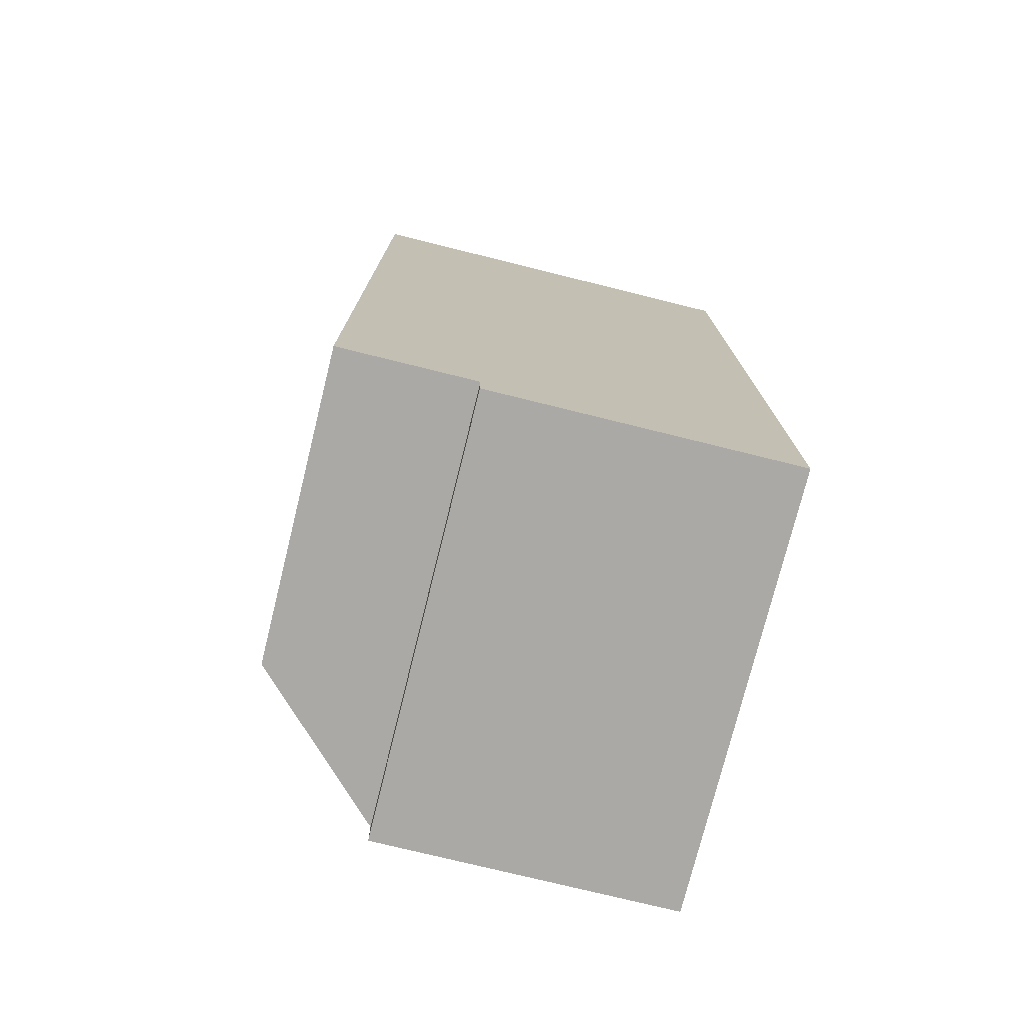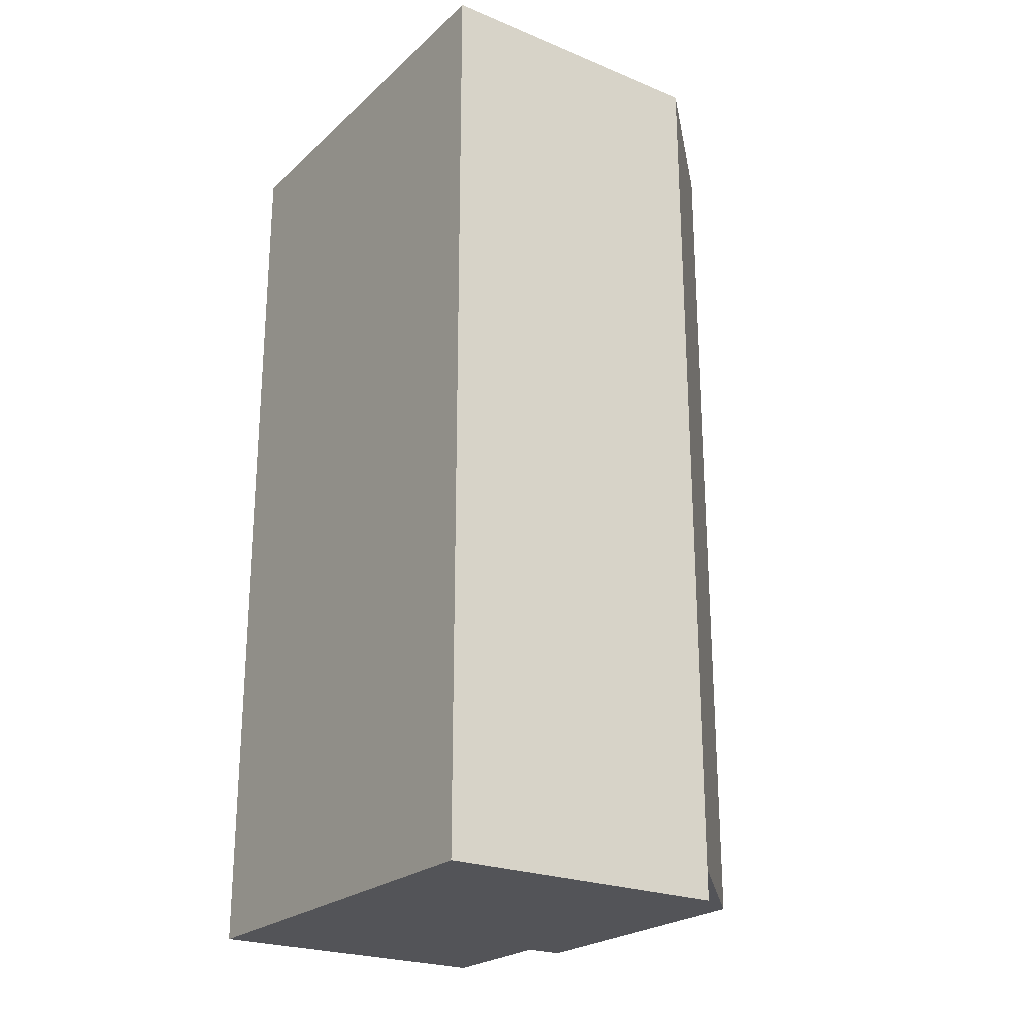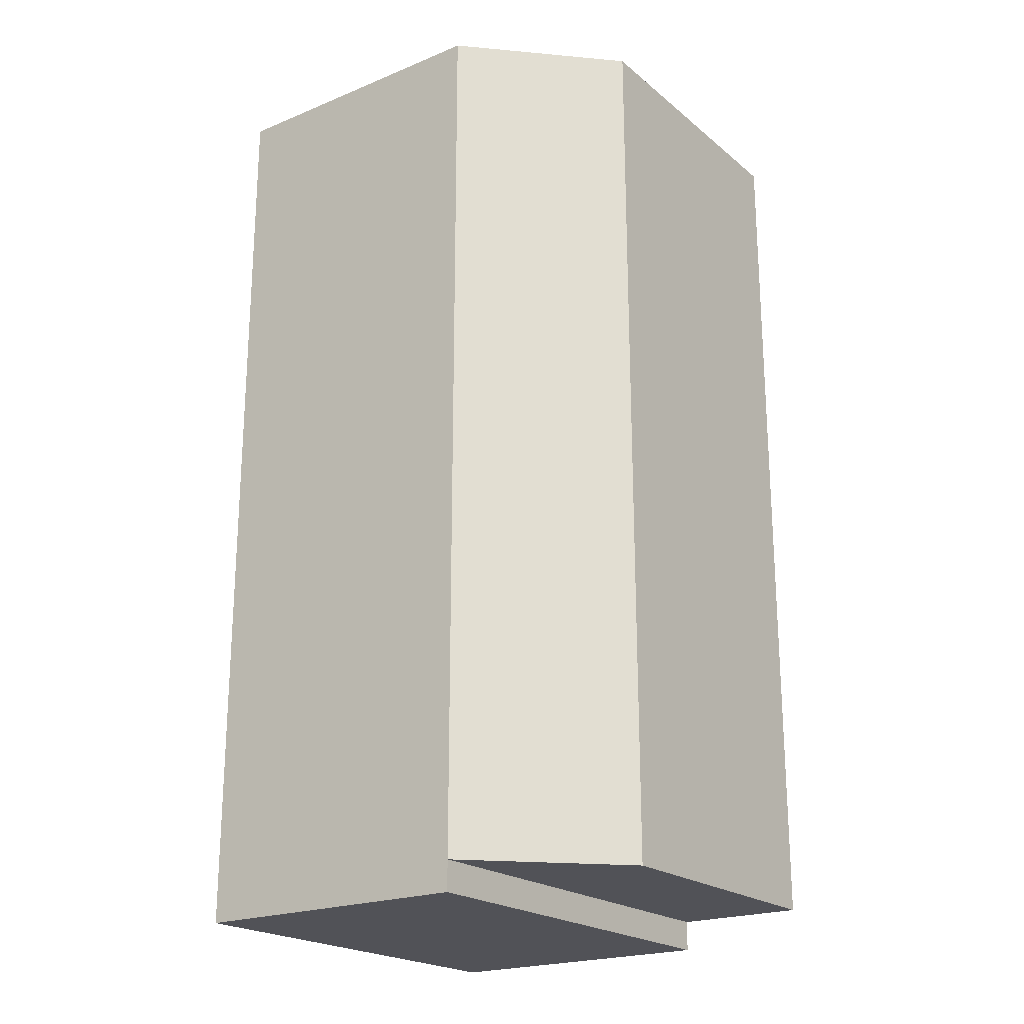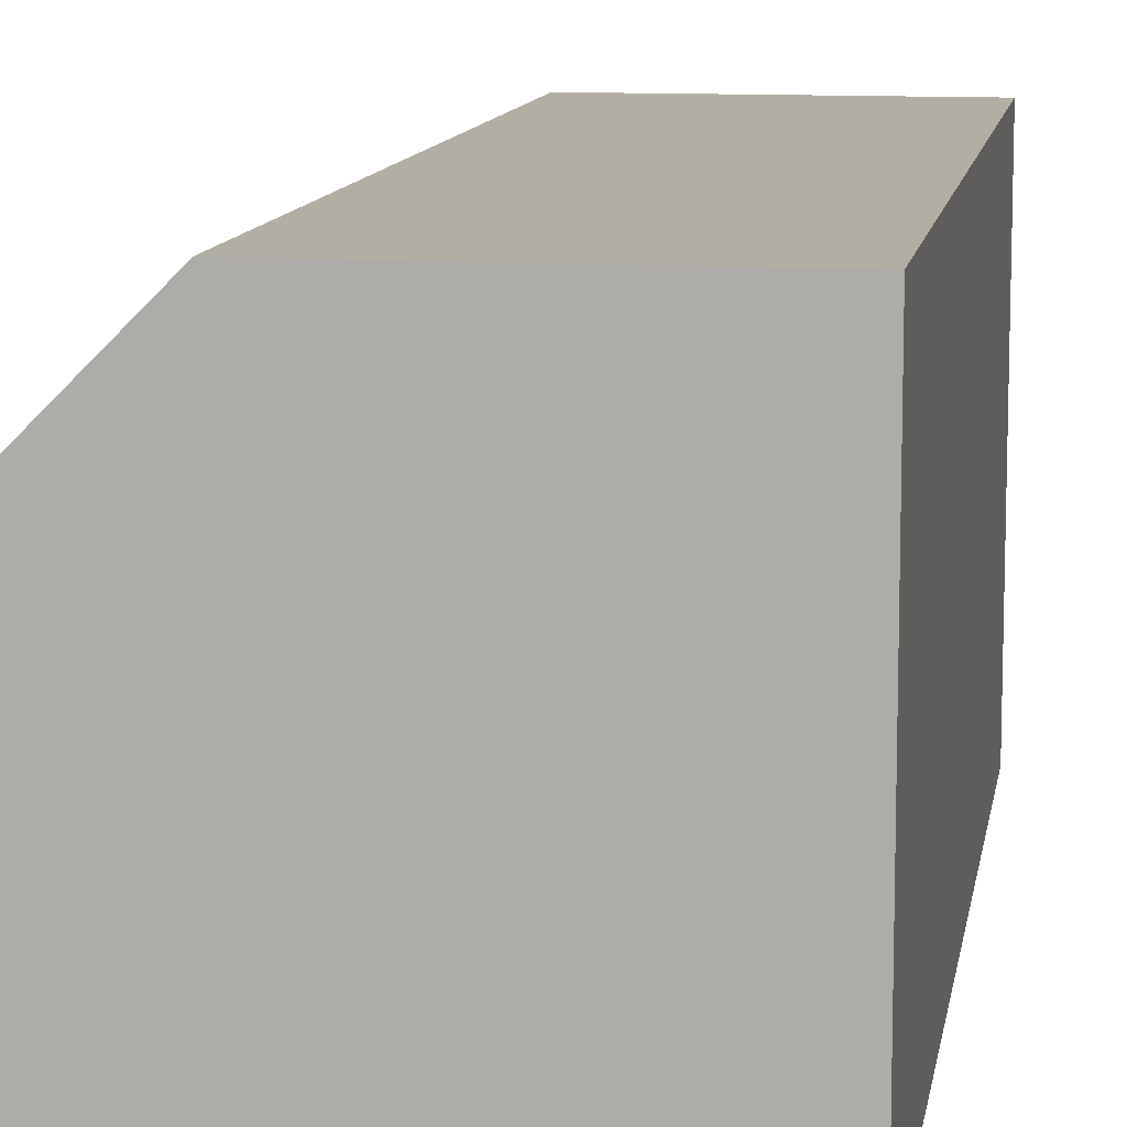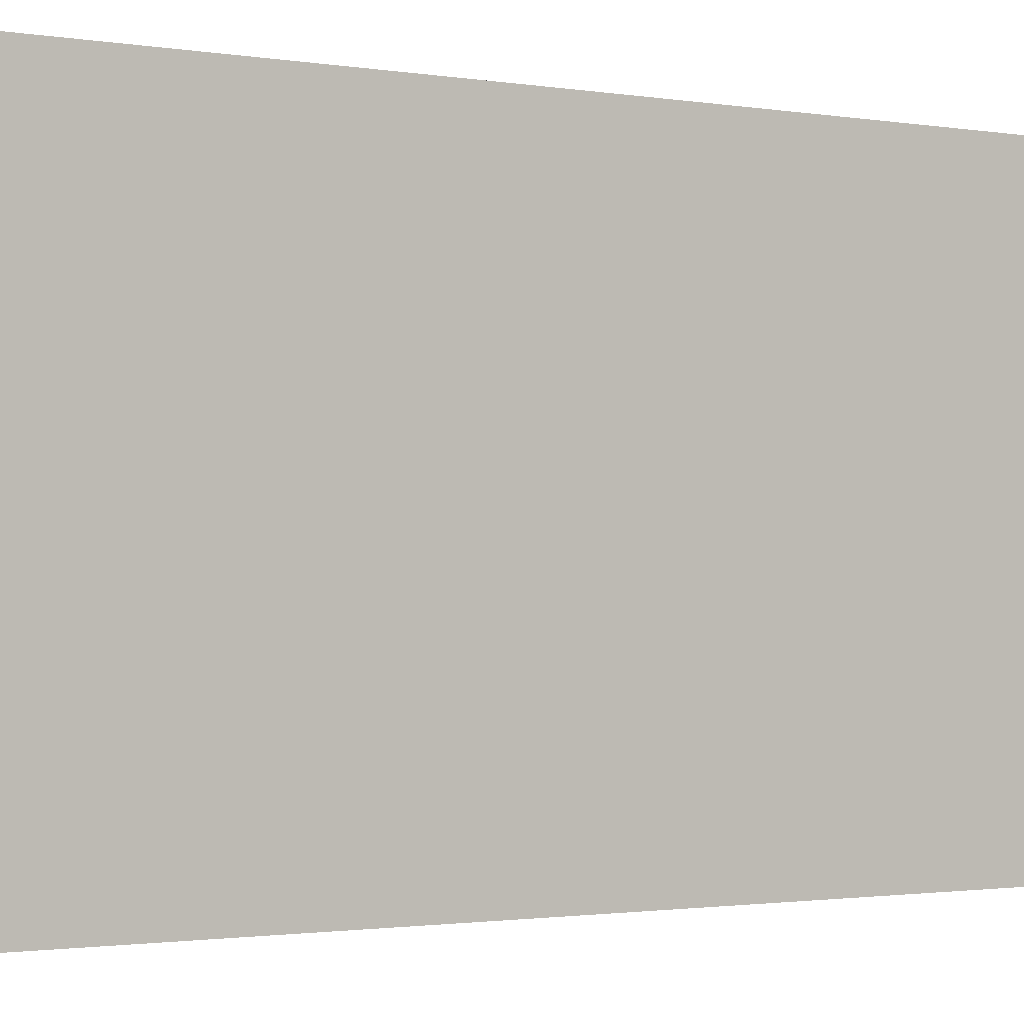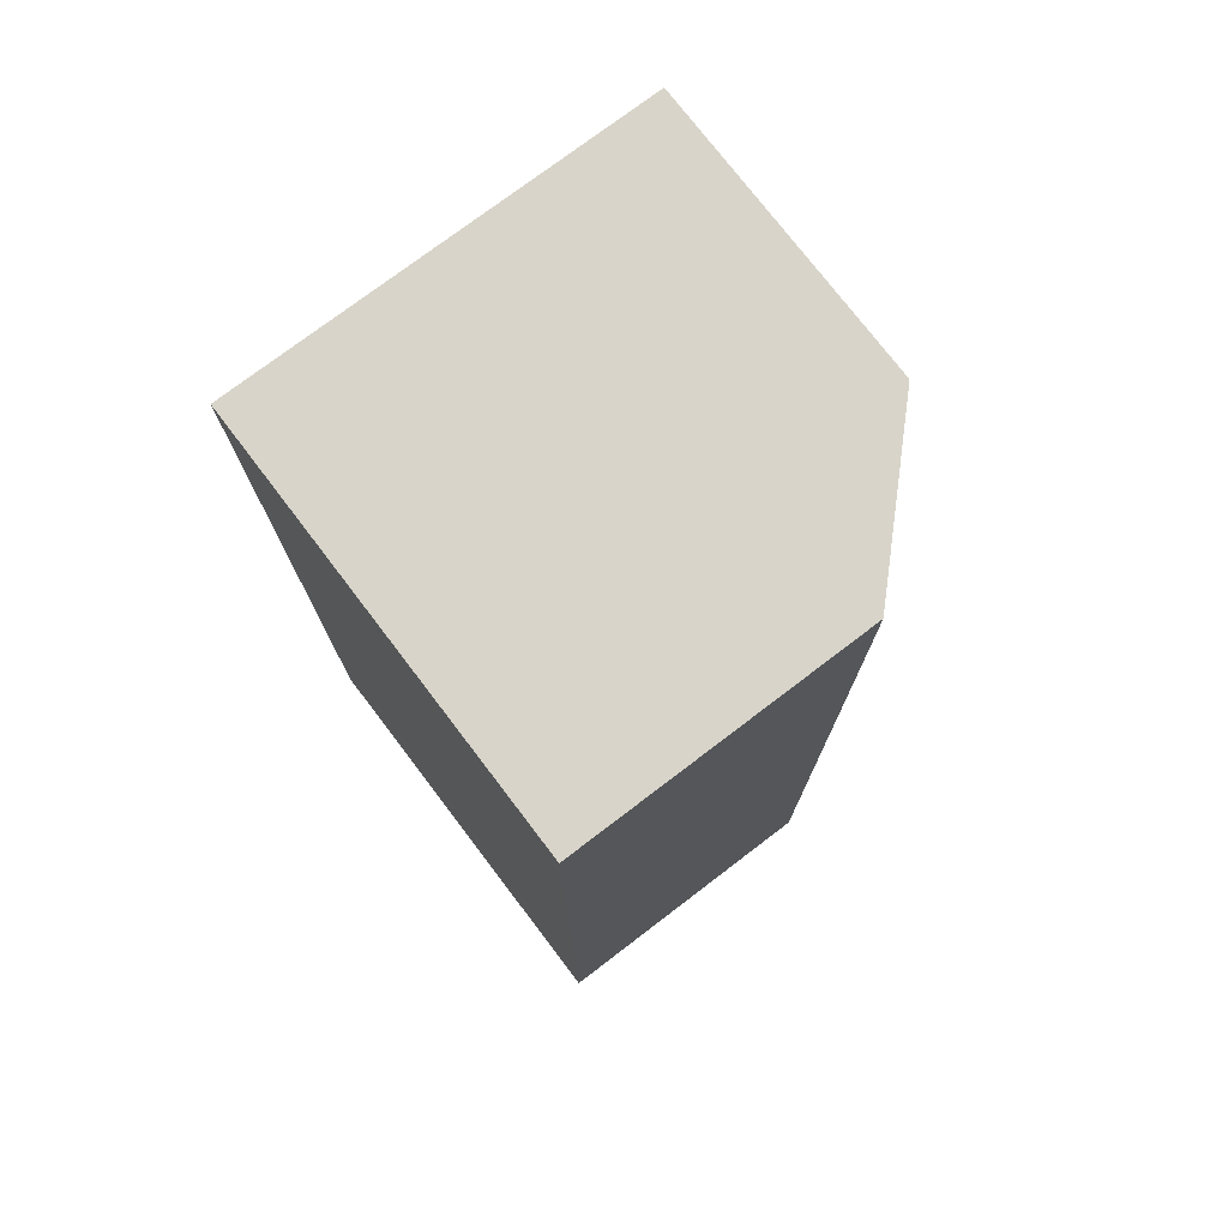
<metadata>
{"format":"obj","ext":"obj","renderer":"f3d","projection":"perspective","resolution":1024,"background":"white","views":[{"elev":-75.6,"azim":-13.9,"up":"+Z"},{"elev":-23.6,"azim":145.5,"up":"+Z"},{"elev":-21.5,"azim":-144.2,"up":"+Z"},{"elev":10.9,"azim":9.0,"up":"+Y"},{"elev":-1.3,"azim":54.0,"up":"+Y"},{"elev":75.7,"azim":142.7,"up":"+Z"}]}
</metadata>
<code>
g pb_Mesh254116
v -3.243 -3.284 7.446
v -3.243 1.284 7.446
v -1.243 -3.284 7.446
v -1.243 3.284 7.446
v -3.243 1.284 -6.269
v -3.243 -3.284 -6.269
v -1.243 3.284 -6.269
v -1.243 -3.284 -6.269
v -3.243 -3.284 -6.269
v -3.243 -3.284 7.446
v -1.243 -3.284 -6.269
v -1.243 -3.284 7.446
v 3.243 -3.284 7.446
v 3.243 3.284 7.446
v 3.243 -3.284 -6.269
v 3.243 3.284 -6.269
v -3.243 -3.284 -6.269
v -3.243 1.284 -6.269
v -3.243 -3.284 7.446
v -3.243 1.284 7.446
v -1.243 -3.284 7.446
v -1.243 3.284 7.446
v 3.243 -3.284 7.446
v 3.243 3.284 7.446
v -1.243 -3.284 -6.269
v -1.243 -3.284 7.446
v 3.243 -3.284 -6.269
v 3.243 -3.284 7.446
v -1.243 3.284 7.446
v -1.243 3.284 -6.269
v 3.243 3.284 7.446
v 3.243 3.284 -6.269
v -1.243 3.284 -6.731
v -1.243 -3.284 -6.731
v 3.243 3.284 -6.731
v 3.243 -3.284 -6.731
v -1.243 3.284 -6.269
v -1.243 -3.284 -6.269
v -1.243 3.284 -6.731
v -1.243 -3.284 -6.731
v 3.243 3.284 -6.731
v -1.243 3.284 -6.731
v -1.243 -3.284 -6.731
v 3.243 -3.284 -6.731
v 3.243 -3.284 -6.731
v 3.243 3.284 -6.731
v -3.243 1.284 7.446
v -3.243 1.284 -6.269
v -1.243 3.284 7.446
v -1.243 3.284 -6.269
g pb_Mesh254116_0
f 3 2 1
f 3 4 2
f 7 6 5
f 7 8 6
f 11 10 9
f 11 12 10
f 15 14 13
f 15 16 14
f 19 18 17
f 19 20 18
f 23 22 21
f 23 24 22
f 27 26 25
f 27 28 26
f 31 30 29
f 31 32 30
f 35 34 33
f 35 36 34
f 39 38 37
f 39 40 38
f 41 30 32
f 41 42 30
f 43 27 25
f 43 44 27
f 45 16 15
f 45 46 16
g pb_Mesh254116_1
f 49 48 47
f 49 50 48

</code>
